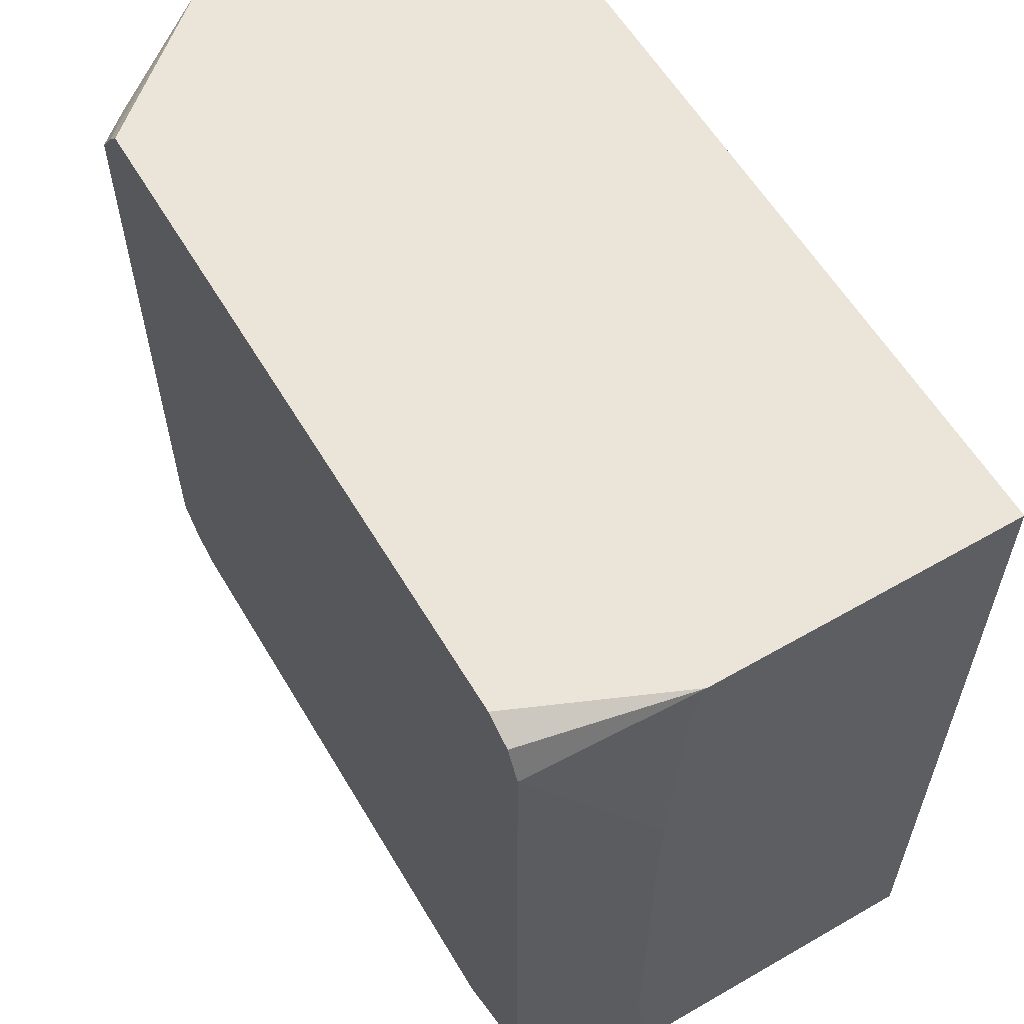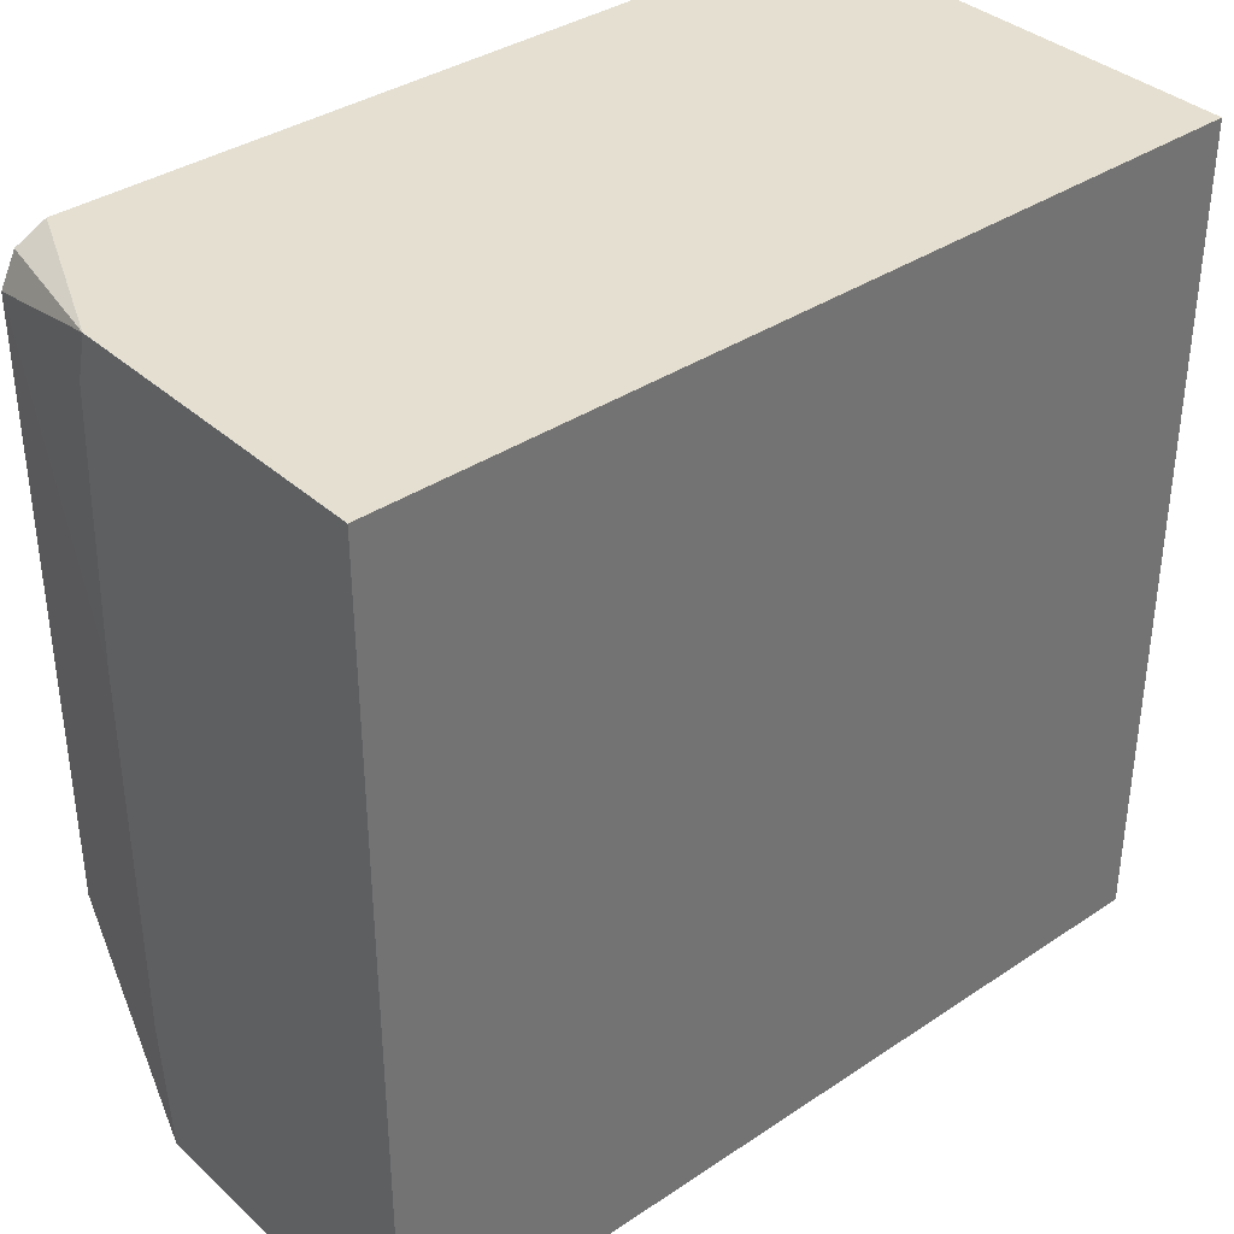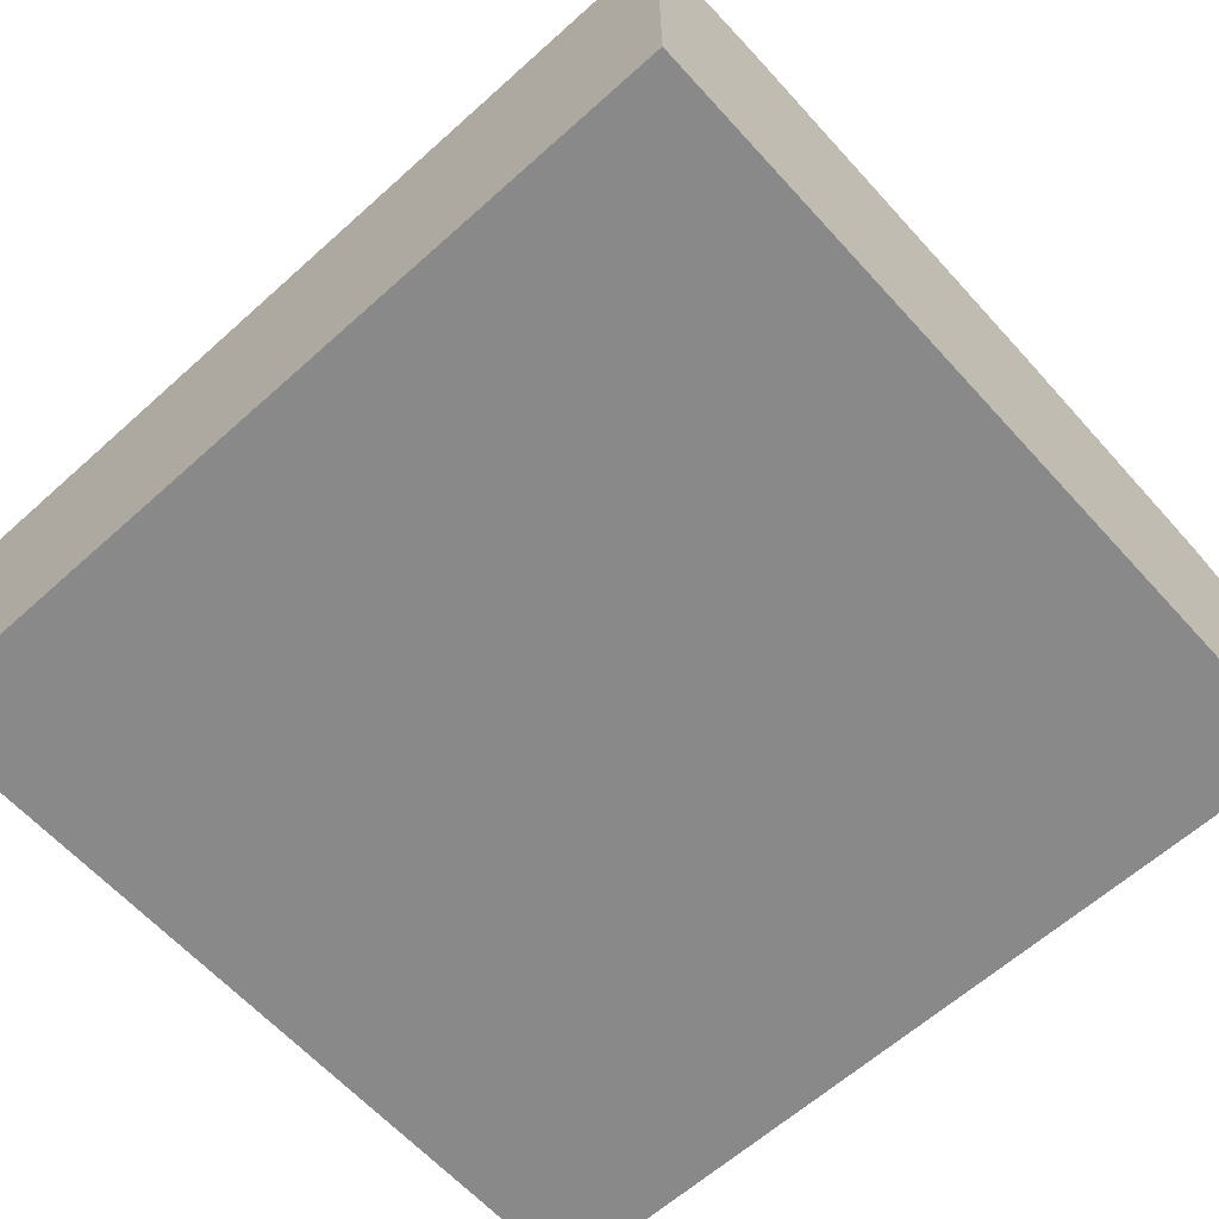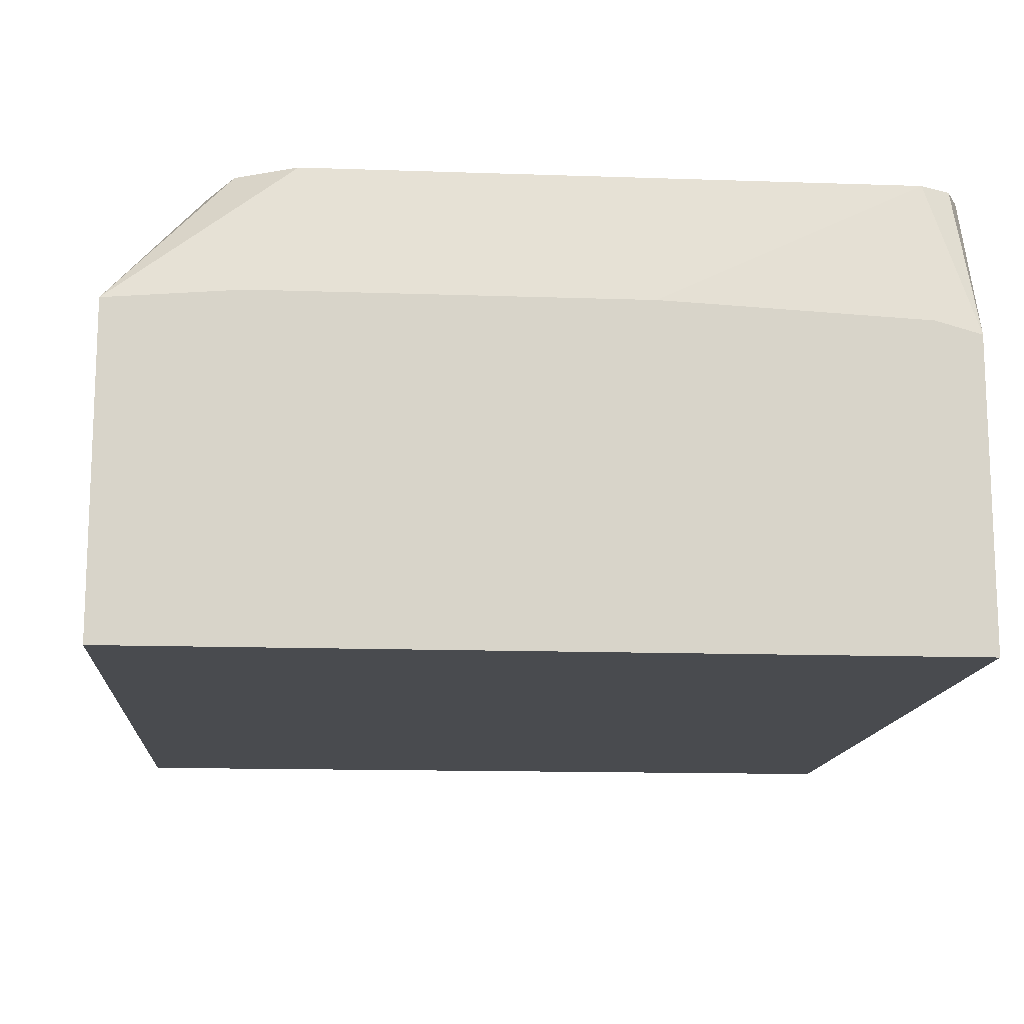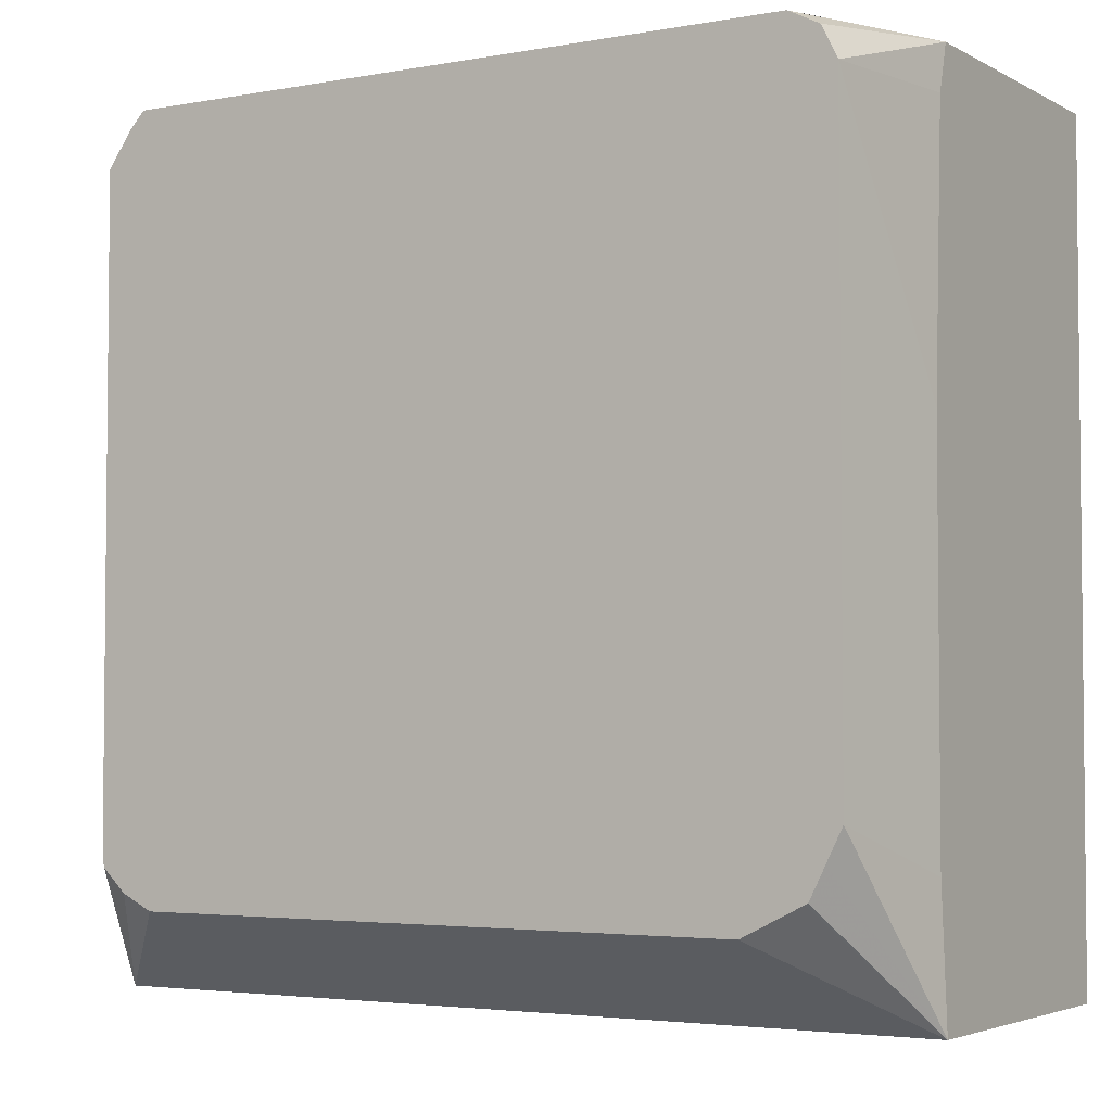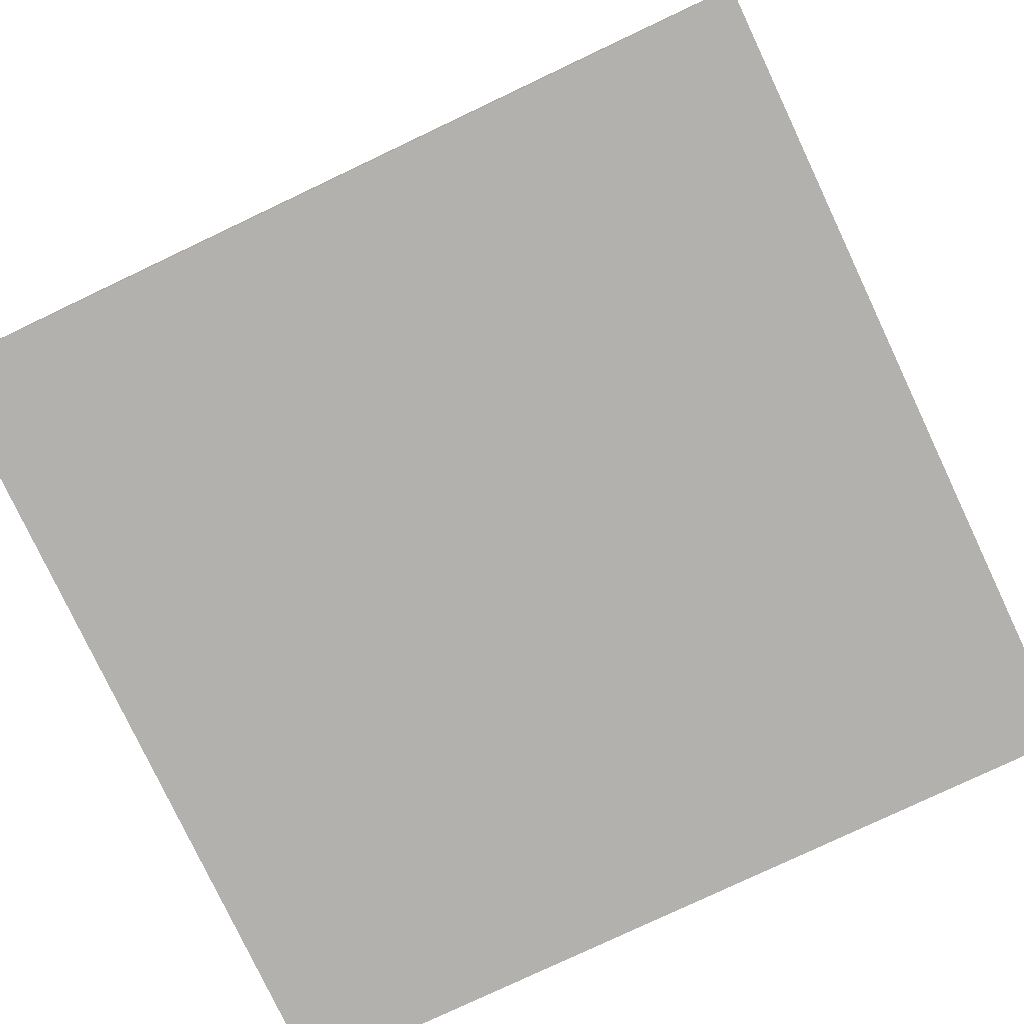
<metadata>
{"format":"obj","ext":"obj","renderer":"f3d","projection":"perspective","resolution":1024,"background":"white","views":[{"elev":59.2,"azim":-120.6,"up":"+Z"},{"elev":36.6,"azim":-40.9,"up":"+Z"},{"elev":-63.0,"azim":-137.8,"up":"+Y"},{"elev":-13.8,"azim":-94.4,"up":"+Y"},{"elev":-3.6,"azim":-148.6,"up":"+Z"},{"elev":-79.2,"azim":25.3,"up":"+Y"}]}
</metadata>
<code>
v -0.0004453 0.01771 -0.01517
v -0.05317 0.07252 0.01774
v -0.05153 0.07252 0.01854
v -0.04136 0.07252 0.02365
v -0.03225 0.07252 0.03225
v -0.03186 0.07252 0.03383
v -0.03144 0.07252 0.04953
v -0.0004453 0.01793 0.01817
v -0.0004453 -0.1063 -0.01517
v -0.3283 0.01771 -0.01517
v -0.2835 0.07252 0.01774
v -0.03144 0.07252 0.2815
v -0.0004453 0.01793 0.2833
v -0.0004453 -0.1063 0.3011
v -0.3283 -0.1063 -0.01517
v -0.3283 0.02193 0.03547
v -0.319 0.07252 0.05318
v -0.3131 0.07252 0.04136
v -0.3072 0.07252 0.02956
v -0.3061 0.07252 0.029
v -0.2943 0.07252 0.02309
v -0.0266 0.06202 0.288
v -0.0004453 0.01783 0.3011
v -0.04136 0.07252 0.2953
v -0.3283 -0.1063 0.3011
v -0.3283 0.02193 0.1823
v -0.319 0.07252 0.2835
v -0.04672 0.07252 0.3011
v -0.3283 0.01195 0.3011
v -0.3283 0.02088 0.2042
v -0.3131 0.07252 0.2953
v -0.3283 0.01687 0.2835
v -0.3017 0.07252 0.3011
f 10 20 21
f 10 19 20
f 10 18 19
f 10 17 18
f 10 16 17
f 10 26 16
f 10 29 32
f 10 32 30
f 10 25 29
f 10 15 25
f 10 21 11
f 9 25 15
f 10 30 26
f 12 22 23
f 23 24 28
f 12 24 22
f 14 23 28
f 14 28 33
f 14 33 29
f 14 29 25
f 16 26 27
f 16 27 17
f 22 24 23
f 26 30 27
f 27 30 32
f 27 32 29
f 27 29 31
f 29 33 31
f 9 14 25
f 12 23 13
f 7 13 8
f 1 7 8
f 2 4 3
f 7 12 13
f 1 2 3
f 1 3 4
f 1 4 5
f 1 5 6
f 1 6 7
f 1 8 13
f 1 13 23
f 1 14 9
f 1 9 15
f 1 15 10
f 1 10 11
f 1 11 2
f 2 11 21
f 1 23 14
f 2 20 19
f 2 5 4
f 2 21 20
f 2 7 6
f 2 12 7
f 2 24 12
f 2 28 24
f 2 6 5
f 2 31 33
f 2 27 31
f 2 17 27
f 2 18 17
f 2 19 18
f 2 33 28

</code>
